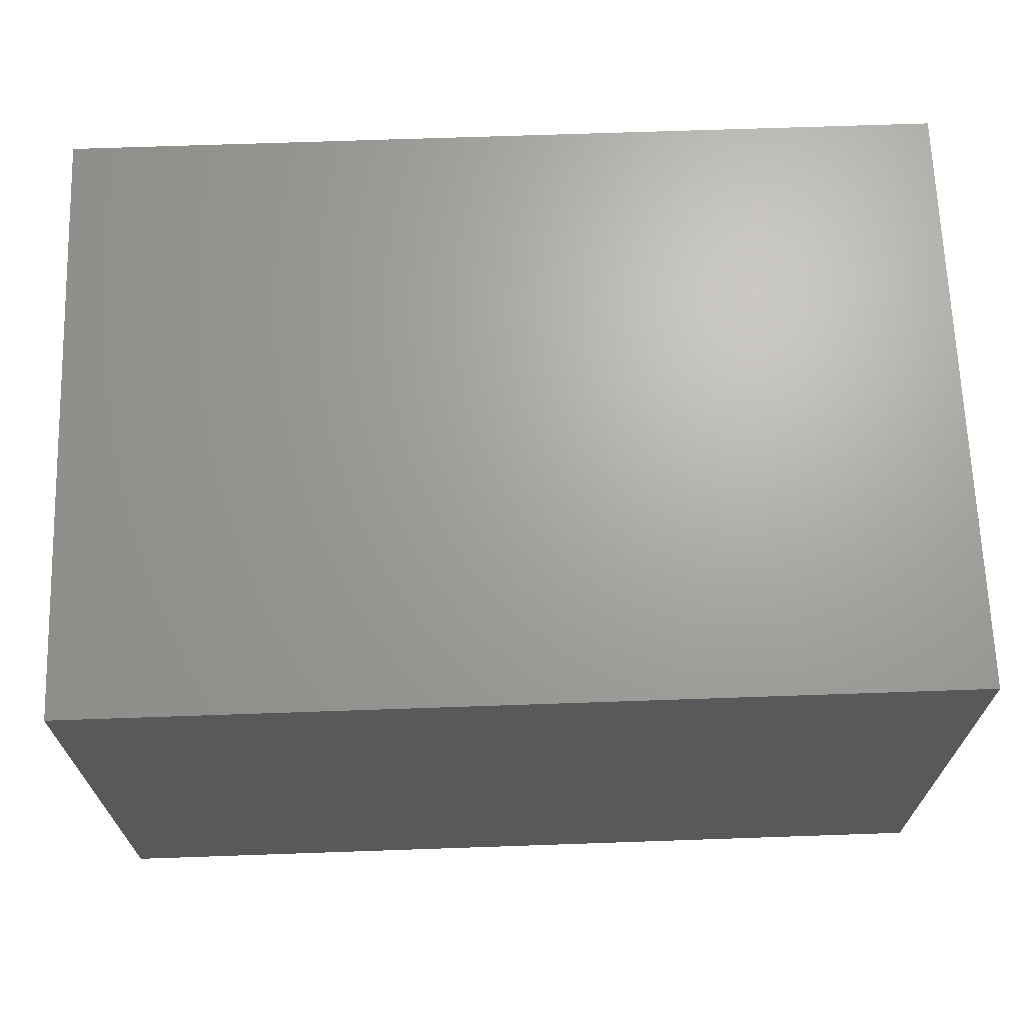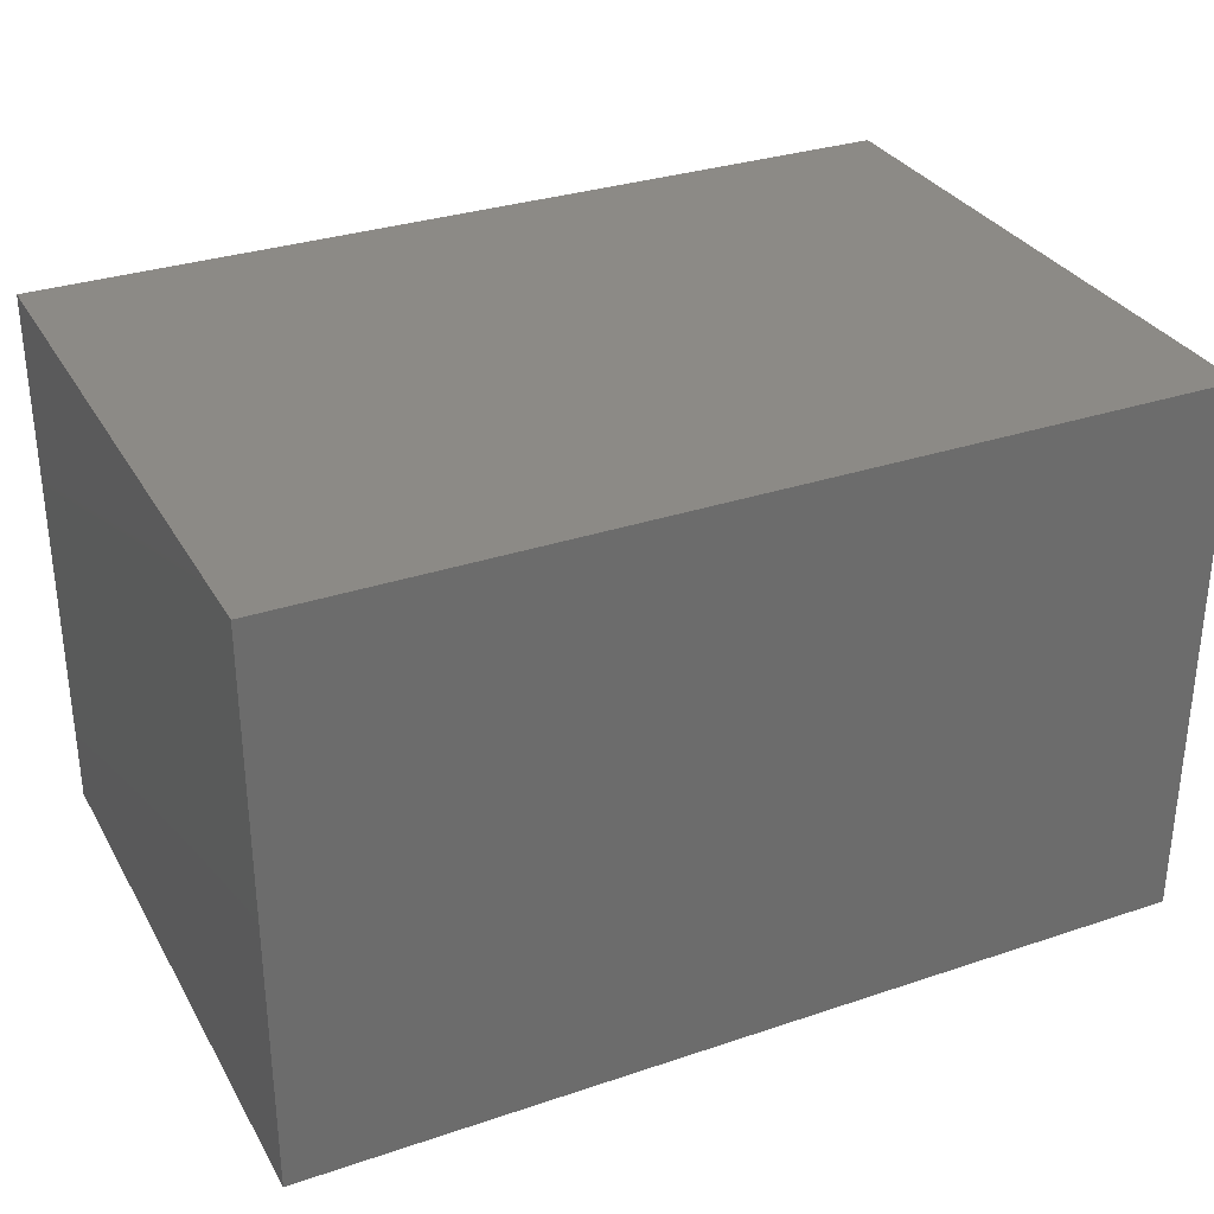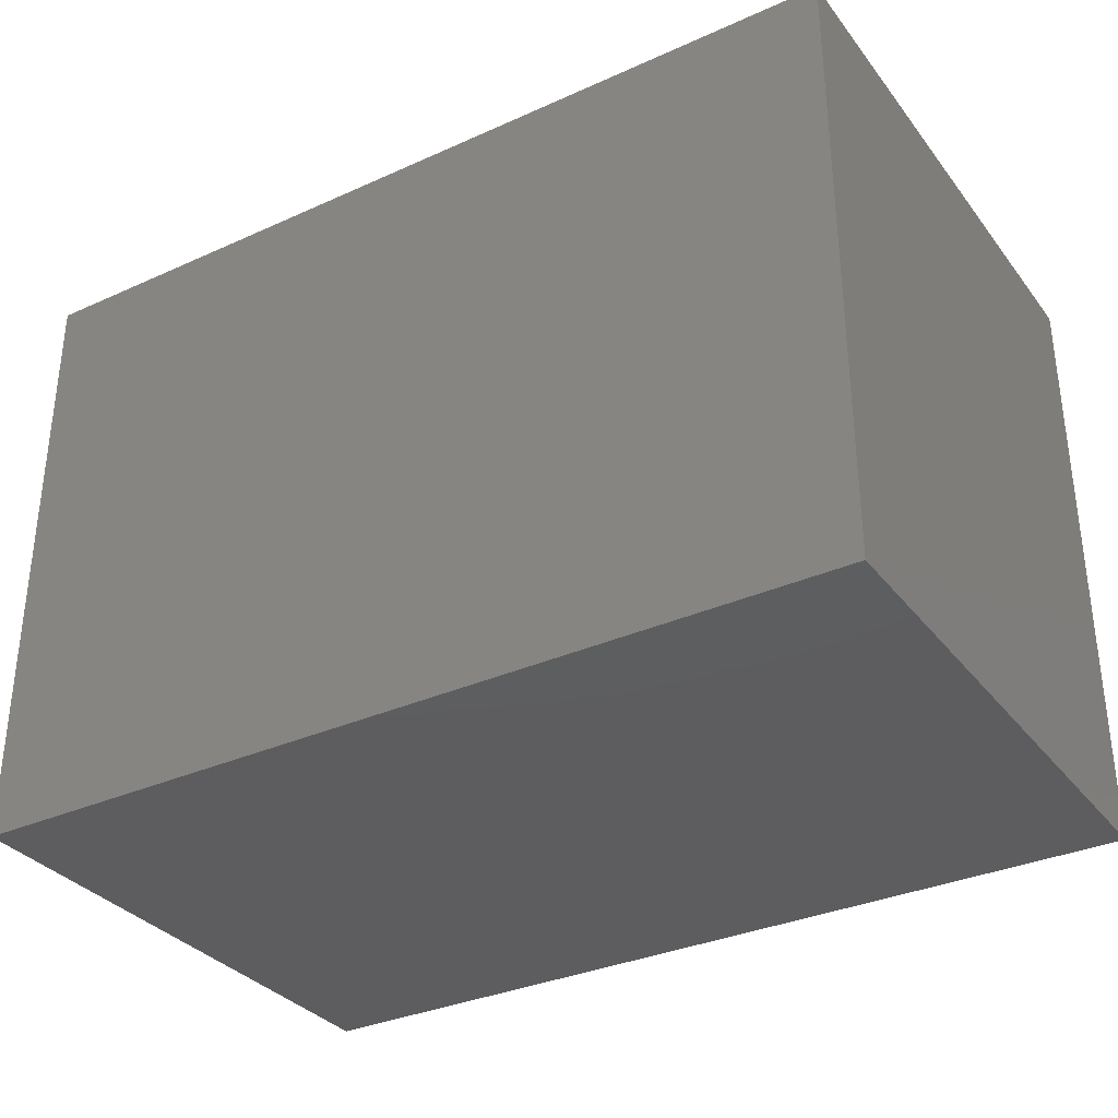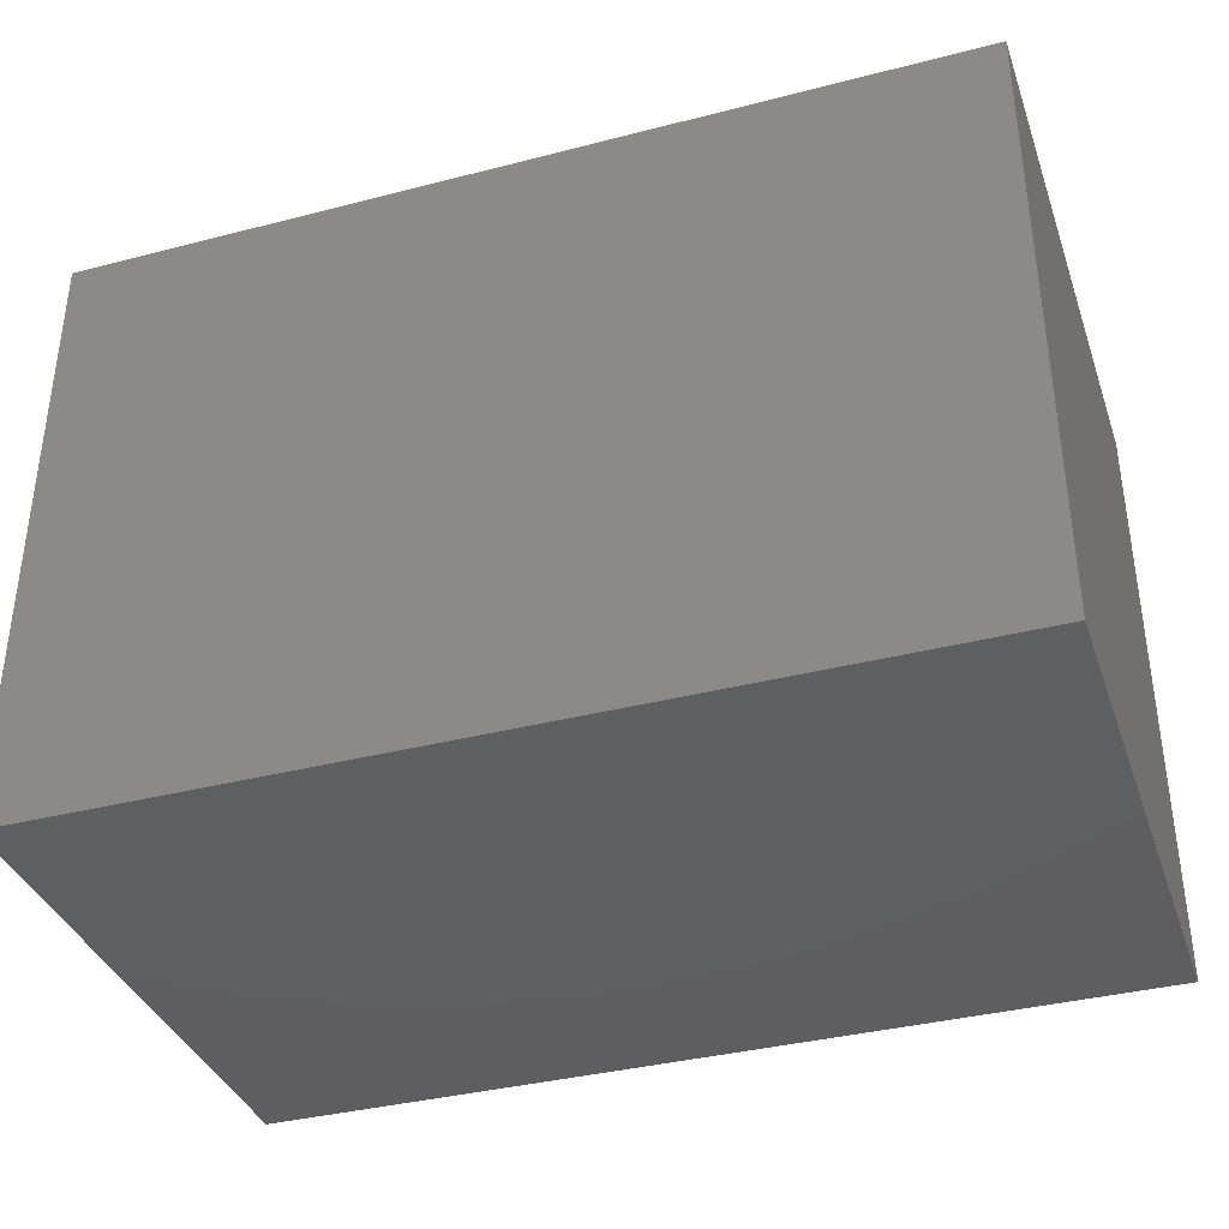
<metadata>
{"format":"stl","ext":"stl","renderer":"f3d","projection":"perspective","resolution":1024,"background":"white","views":[{"elev":67.6,"azim":-2.0,"up":"+Y"},{"elev":31.6,"azim":154.6,"up":"+Y"},{"elev":-33.2,"azim":-148.3,"up":"+Z"},{"elev":-36.9,"azim":-161.6,"up":"+Z"}]}
</metadata>
<code>
# stl→obj: 328 verts, 644 faces
v 175.9 252.8 300
v 163.4 249.4 300
v 187.4 204.2 300
v 150.9 252.8 300
v 428.4 201.8 300
v 412.1 163.6 300
v 424.6 160.3 300
v 433.7 151.1 300
v 538.3 174.1 300
v 550.8 177.5 300
v 471.7 201.8 300
v 529.2 165 300
v 201.7 141.1 300
v 253.7 117.8 300
v 250.3 130.3 300
v 437.5 192.6 300
v 287.3 294.6 300
v 473.9 275.8 300
v 464.7 285 300
v 461.4 297.5 300
v 414.3 301.4 300
v 401.8 304.8 300
v 392.7 313.9 300
v 389.3 326.4 300
v 525.8 152.5 300
v 462.5 192.6 300
v 450 189.3 300
v 188.4 274.4 300
v 185.1 261.9 300
v 262.3 269.6 300
v 249.8 272.9 300
v 240.7 282.1 300
v 237.3 294.6 300
v 185.1 286.9 300
v 475 214.3 300
v 554.6 229.6 300
v 542.1 232.9 300
v 533 242.1 300
v 529.6 254.6 300
v 314.2 196.9 300
v 317.6 209.4 300
v 237.4 204.2 300
v 262.8 152 300
v 275.3 155.3 300
v 287.8 152 300
v 297 142.8 300
v 317.6 184.4 300
v 155.1 153.6 300
v 164.2 162.8 300
v 176.7 166.1 300
v 189.2 162.8 300
v 190.8 191.7 300
v 300.3 130.3 300
v 399.6 117 300
v 390.4 126.1 300
v 387.1 138.6 300
v 390.4 151.1 300
v 750 20 300
v 576.3 267.1 300
v 579.6 254.6 300
v 576.3 242.1 300
v 567.1 232.9 300
v 563.3 174.1 300
v 572.5 165 300
v 575.8 152.5 300
v 572.5 140 300
v 563.3 130.8 300
v 550.8 127.5 300
v 538.3 130.8 300
v 437.1 138.6 300
v 433.7 126.1 300
v 424.6 117 300
v 412.1 113.6 300
v 297 117.8 300
v 287.8 108.7 300
v 275.3 105.3 300
v 189.2 119.5 300
v 176.7 116.1 300
v 50 400 300
v 50 20 300
v 141.7 286.9 300
v 150.9 296.1 300
v 163.4 299.4 300
v 414.3 351.4 300
v 750 400 300
v 249.8 316.3 300
v 262.3 319.6 300
v 175.9 296.1 300
v 240.7 307.1 300
v 439.3 326.4 300
v 436 313.9 300
v 426.8 304.8 300
v 508 285 300
v 533 267.1 300
v 542.1 276.2 300
v 554.6 279.6 300
v 511.4 297.5 300
v 567.1 276.2 300
v 498.9 319.1 300
v 508 310 300
v 253.7 142.8 300
v 234.1 191.7 300
v 224.9 182.5 300
v 212.4 179.2 300
v 339.2 171.9 300
v 326.7 175.3 300
v 399.6 160.3 300
v 364.2 196.9 300
v 360.9 184.4 300
v 351.7 175.3 300
v 437.5 235.9 300
v 450 239.3 300
v 339.2 221.9 300
v 351.7 218.6 300
v 360.9 209.4 300
v 428.4 226.8 300
v 164.2 119.5 300
v 155.1 128.6 300
v 151.7 141.1 300
v 141.7 261.9 300
v 138.4 274.4 300
v 190.8 216.7 300
v 199.9 225.8 300
v 212.4 229.2 300
v 426.8 348.1 300
v 436 338.9 300
v 486.4 322.5 300
v 262.8 108.7 300
v 198.4 128.6 300
v 224.9 225.8 300
v 234.1 216.7 300
v 462.5 235.9 300
v 471.7 226.8 300
v 498.9 275.8 300
v 486.4 272.5 300
v 284 282.1 300
v 274.8 272.9 300
v 464.7 310 300
v 473.9 319.1 300
v 392.7 338.9 300
v 274.8 316.3 300
v 284 307.1 300
v 529.2 140 300
v 425 214.3 300
v 401.8 348.1 300
v 198.4 153.6 300
v 199.9 182.5 300
v 326.7 218.6 300
v 287.3 294.6 400
v 284 282.1 400
v 274.8 272.9 400
v 262.3 269.6 400
v 249.8 272.9 400
v 240.7 282.1 400
v 237.3 294.6 400
v 240.7 307.1 400
v 249.8 316.3 400
v 262.3 319.6 400
v 274.8 316.3 400
v 284 307.1 400
v 439.3 326.4 400
v 436 313.9 400
v 426.8 304.8 400
v 414.3 301.4 400
v 401.8 304.8 400
v 392.7 313.9 400
v 389.3 326.4 400
v 392.7 338.9 400
v 401.8 348.1 400
v 414.3 351.4 400
v 426.8 348.1 400
v 436 338.9 400
v 575.8 152.5 400
v 572.5 140 400
v 563.3 130.8 400
v 550.8 127.5 400
v 538.3 130.8 400
v 529.2 140 400
v 525.8 152.5 400
v 529.2 165 400
v 538.3 174.1 400
v 550.8 177.5 400
v 563.3 174.1 400
v 572.5 165 400
v 579.6 254.6 400
v 576.3 242.1 400
v 567.1 232.9 400
v 554.6 229.6 400
v 542.1 232.9 400
v 533 242.1 400
v 529.6 254.6 400
v 533 267.1 400
v 542.1 276.2 400
v 554.6 279.6 400
v 567.1 276.2 400
v 576.3 267.1 400
v 511.4 297.5 400
v 508 285 400
v 498.9 275.8 400
v 486.4 272.5 400
v 473.9 275.8 400
v 464.7 285 400
v 461.4 297.5 400
v 464.7 310 400
v 473.9 319.1 400
v 486.4 322.5 400
v 498.9 319.1 400
v 508 310 400
v 188.4 274.4 400
v 185.1 261.9 400
v 175.9 252.8 400
v 163.4 249.4 400
v 150.9 252.8 400
v 141.7 261.9 400
v 138.4 274.4 400
v 141.7 286.9 400
v 150.9 296.1 400
v 163.4 299.4 400
v 175.9 296.1 400
v 185.1 286.9 400
v 475 214.3 400
v 471.7 201.8 400
v 462.5 192.6 400
v 450 189.3 400
v 437.5 192.6 400
v 428.4 201.8 400
v 425 214.3 400
v 428.4 226.8 400
v 437.5 235.9 400
v 450 239.3 400
v 462.5 235.9 400
v 471.7 226.8 400
v 437.1 138.6 400
v 433.7 126.1 400
v 424.6 117 400
v 412.1 113.6 400
v 399.6 117 400
v 390.4 126.1 400
v 387.1 138.6 400
v 390.4 151.1 400
v 399.6 160.3 400
v 412.1 163.6 400
v 424.6 160.3 400
v 433.7 151.1 400
v 364.2 196.9 400
v 360.9 184.4 400
v 351.7 175.3 400
v 339.2 171.9 400
v 326.7 175.3 400
v 317.6 184.4 400
v 314.2 196.9 400
v 317.6 209.4 400
v 326.7 218.6 400
v 339.2 221.9 400
v 351.7 218.6 400
v 360.9 209.4 400
v 237.4 204.2 400
v 234.1 191.7 400
v 224.9 182.5 400
v 212.4 179.2 400
v 199.9 182.5 400
v 190.8 191.7 400
v 187.4 204.2 400
v 190.8 216.7 400
v 199.9 225.8 400
v 212.4 229.2 400
v 224.9 225.8 400
v 234.1 216.7 400
v 300.3 130.3 400
v 297 117.8 400
v 287.8 108.7 400
v 275.3 105.3 400
v 262.8 108.7 400
v 253.7 117.8 400
v 250.3 130.3 400
v 253.7 142.8 400
v 262.8 152 400
v 275.3 155.3 400
v 287.8 152 400
v 297 142.8 400
v 201.7 141.1 400
v 198.4 128.6 400
v 189.2 119.5 400
v 176.7 116.1 400
v 164.2 119.5 400
v 155.1 128.6 400
v 151.7 141.1 400
v 155.1 153.6 400
v 164.2 162.8 400
v 176.7 166.1 400
v 189.2 162.8 400
v 198.4 153.6 400
v 749.7 10 250
v 50 10 250
v 749.7 10 50
v 50 10 50
v 749.7 20 50
v 50 20 50
v 749.7 20 250
v 50 20 250
v 50 400 250
v 50 400 50
v 50 0 250
v 50 0 50
v 749.7 400 250
v 749.7 0 250
v 749.7 400 50
v 749.7 0 50
v 50 400 505
v 50 20 505
v 50 10 505
v 50 0 505
v 50 10 300
v 50 0 300
v 750 400 505
v 750 20 505
v 750 10 505
v 750 0 505
v 750 10 300
v 750 0 300
v 0 0 555
v 0 0 0
v 800 0 555
v 800 0 0
v 0 500 555
v 800 500 555
v 0 500 0
v 800 500 0
f 1 2 3
f 2 4 3
f 5 6 7
f 7 8 5
f 9 10 11
f 12 9 11
f 13 14 15
f 8 16 5
f 17 18 19
f 17 19 20
f 17 20 21
f 17 21 22
f 17 22 23
f 17 23 24
f 25 12 11
f 25 11 26
f 25 26 27
f 28 29 30
f 28 30 31
f 28 31 32
f 28 32 33
f 28 33 34
f 35 36 37
f 35 37 38
f 35 38 39
f 40 41 42
f 40 42 43
f 40 43 44
f 40 44 45
f 40 45 46
f 40 46 47
f 3 48 49
f 3 49 50
f 3 50 51
f 3 51 52
f 53 54 55
f 53 55 56
f 53 56 57
f 53 57 46
f 58 59 60
f 58 60 61
f 58 61 62
f 58 62 36
f 58 36 63
f 58 63 64
f 58 64 65
f 58 65 66
f 58 66 67
f 58 67 68
f 58 68 69
f 58 69 70
f 58 70 71
f 58 71 72
f 58 72 73
f 58 73 54
f 58 54 53
f 58 53 74
f 58 74 75
f 58 75 76
f 58 76 77
f 58 77 78
f 79 80 81
f 79 81 82
f 79 82 83
f 79 83 84
f 79 84 85
f 86 87 83
f 86 83 88
f 86 88 89
f 20 90 91
f 20 91 92
f 20 92 21
f 93 39 94
f 93 94 95
f 93 95 96
f 93 96 97
f 98 99 100
f 98 100 97
f 98 97 96
f 101 43 42
f 101 42 102
f 101 102 103
f 101 103 104
f 101 104 13
f 101 13 15
f 46 57 105
f 46 105 106
f 46 106 47
f 57 107 108
f 57 108 109
f 57 109 110
f 57 110 105
f 111 112 113
f 111 113 114
f 111 114 115
f 111 115 116
f 63 36 35
f 63 35 11
f 63 11 10
f 80 58 78
f 80 78 117
f 80 117 118
f 80 118 119
f 80 119 48
f 80 48 3
f 80 3 4
f 80 4 120
f 80 120 121
f 80 121 81
f 1 3 122
f 1 122 123
f 1 123 124
f 1 124 39
f 1 39 29
f 85 84 125
f 85 125 126
f 85 126 90
f 85 90 127
f 85 127 99
f 85 99 98
f 85 98 59
f 85 59 58
f 128 14 13
f 128 13 129
f 128 129 77
f 128 77 76
f 39 124 130
f 39 130 131
f 39 131 113
f 39 113 112
f 39 112 132
f 39 132 133
f 39 133 35
f 39 93 134
f 39 134 135
f 39 135 18
f 39 18 17
f 39 17 136
f 39 136 137
f 39 137 30
f 39 30 29
f 90 20 138
f 90 138 139
f 90 139 127
f 24 140 87
f 24 87 141
f 24 141 142
f 24 142 17
f 34 33 88
f 88 33 89
f 69 143 70
f 70 143 25
f 70 25 8
f 8 25 27
f 8 27 16
f 116 115 144
f 144 115 108
f 144 108 5
f 5 108 107
f 5 107 6
f 140 145 87
f 87 145 84
f 87 84 83
f 51 146 52
f 52 146 147
f 146 13 147
f 147 13 104
f 41 148 42
f 42 148 113
f 42 113 131
f 17 149 136
f 136 149 150
f 136 150 137
f 137 150 151
f 137 151 30
f 30 151 152
f 30 152 31
f 31 152 153
f 31 153 32
f 32 153 154
f 32 154 33
f 33 154 155
f 33 155 89
f 89 155 156
f 89 156 86
f 86 156 157
f 86 157 87
f 87 157 158
f 87 158 141
f 141 158 159
f 141 159 142
f 142 159 160
f 142 160 17
f 17 160 149
f 90 161 91
f 91 161 162
f 91 162 92
f 92 162 163
f 92 163 21
f 21 163 164
f 21 164 22
f 22 164 165
f 22 165 23
f 23 165 166
f 23 166 24
f 24 166 167
f 24 167 140
f 140 167 168
f 140 168 145
f 145 168 169
f 145 169 84
f 84 169 170
f 84 170 125
f 125 170 171
f 125 171 126
f 126 171 172
f 126 172 90
f 90 172 161
f 65 173 66
f 66 173 174
f 66 174 67
f 67 174 175
f 67 175 68
f 68 175 176
f 68 176 69
f 69 176 177
f 69 177 143
f 143 177 178
f 143 178 25
f 25 178 179
f 25 179 12
f 12 179 180
f 12 180 9
f 9 180 181
f 9 181 10
f 10 181 182
f 10 182 63
f 63 182 183
f 63 183 64
f 64 183 184
f 64 184 65
f 65 184 173
f 60 185 61
f 61 185 186
f 61 186 62
f 62 186 187
f 62 187 36
f 36 187 188
f 36 188 37
f 37 188 189
f 37 189 38
f 38 189 190
f 38 190 39
f 39 190 191
f 39 191 94
f 94 191 192
f 94 192 95
f 95 192 193
f 95 193 96
f 96 193 194
f 96 194 98
f 98 194 195
f 98 195 59
f 59 195 196
f 59 196 60
f 60 196 185
f 97 197 93
f 93 197 198
f 93 198 134
f 134 198 199
f 134 199 135
f 135 199 200
f 135 200 18
f 18 200 201
f 18 201 19
f 19 201 202
f 19 202 20
f 20 202 203
f 20 203 138
f 138 203 204
f 138 204 139
f 139 204 205
f 139 205 127
f 127 205 206
f 127 206 99
f 99 206 207
f 99 207 100
f 100 207 208
f 100 208 97
f 97 208 197
f 28 209 29
f 29 209 210
f 29 210 1
f 1 210 211
f 1 211 2
f 2 211 212
f 2 212 4
f 4 212 213
f 4 213 120
f 120 213 214
f 120 214 121
f 121 214 215
f 121 215 81
f 81 215 216
f 81 216 82
f 82 216 217
f 82 217 83
f 83 217 218
f 83 218 88
f 88 218 219
f 88 219 34
f 34 219 220
f 34 220 28
f 28 220 209
f 35 221 11
f 11 221 222
f 11 222 26
f 26 222 223
f 26 223 27
f 27 223 224
f 27 224 16
f 16 224 225
f 16 225 5
f 5 225 226
f 5 226 144
f 144 226 227
f 144 227 116
f 116 227 228
f 116 228 111
f 111 228 229
f 111 229 112
f 112 229 230
f 112 230 132
f 132 230 231
f 132 231 133
f 133 231 232
f 133 232 35
f 35 232 221
f 70 233 71
f 71 233 234
f 71 234 72
f 72 234 235
f 72 235 73
f 73 235 236
f 73 236 54
f 54 236 237
f 54 237 55
f 55 237 238
f 55 238 56
f 56 238 239
f 56 239 57
f 57 239 240
f 57 240 107
f 107 240 241
f 107 241 6
f 6 241 242
f 6 242 7
f 7 242 243
f 7 243 8
f 8 243 244
f 8 244 70
f 70 244 233
f 108 245 109
f 109 245 246
f 109 246 110
f 110 246 247
f 110 247 105
f 105 247 248
f 105 248 106
f 106 248 249
f 106 249 47
f 47 249 250
f 47 250 40
f 40 250 251
f 40 251 41
f 41 251 252
f 41 252 148
f 148 252 253
f 148 253 113
f 113 253 254
f 113 254 114
f 114 254 255
f 114 255 115
f 115 255 256
f 115 256 108
f 108 256 245
f 42 257 102
f 102 257 258
f 102 258 103
f 103 258 259
f 103 259 104
f 104 259 260
f 104 260 147
f 147 260 261
f 147 261 52
f 52 261 262
f 52 262 3
f 3 262 263
f 3 263 122
f 122 263 264
f 122 264 123
f 123 264 265
f 123 265 124
f 124 265 266
f 124 266 130
f 130 266 267
f 130 267 131
f 131 267 268
f 131 268 42
f 42 268 257
f 53 269 74
f 74 269 270
f 74 270 75
f 75 270 271
f 75 271 76
f 76 271 272
f 76 272 128
f 128 272 273
f 128 273 14
f 14 273 274
f 14 274 15
f 15 274 275
f 15 275 101
f 101 275 276
f 101 276 43
f 43 276 277
f 43 277 44
f 44 277 278
f 44 278 45
f 45 278 279
f 45 279 46
f 46 279 280
f 46 280 53
f 53 280 269
f 13 281 129
f 129 281 282
f 129 282 77
f 77 282 283
f 77 283 78
f 78 283 284
f 78 284 117
f 117 284 285
f 117 285 118
f 118 285 286
f 118 286 119
f 119 286 287
f 119 287 48
f 48 287 288
f 48 288 49
f 49 288 289
f 49 289 50
f 50 289 290
f 50 290 51
f 51 290 291
f 51 291 146
f 146 291 292
f 146 292 13
f 13 292 281
f 157 159 158
f 159 157 160
f 160 157 156
f 160 156 149
f 149 156 155
f 149 155 150
f 150 155 154
f 150 154 151
f 151 154 153
f 151 153 152
f 169 171 170
f 171 169 172
f 172 169 168
f 172 168 161
f 161 168 167
f 161 167 162
f 162 167 166
f 162 166 163
f 163 166 165
f 163 165 164
f 181 183 182
f 183 181 184
f 184 181 180
f 184 180 173
f 173 180 179
f 173 179 174
f 174 179 178
f 174 178 175
f 175 178 177
f 175 177 176
f 193 195 194
f 195 193 196
f 196 193 192
f 196 192 185
f 185 192 191
f 185 191 186
f 186 191 190
f 186 190 187
f 187 190 189
f 187 189 188
f 205 207 206
f 207 205 208
f 208 205 204
f 208 204 197
f 197 204 203
f 197 203 198
f 198 203 202
f 198 202 199
f 199 202 201
f 199 201 200
f 217 219 218
f 219 217 220
f 220 217 216
f 220 216 209
f 209 216 215
f 209 215 210
f 210 215 214
f 210 214 211
f 211 214 213
f 211 213 212
f 229 231 230
f 231 229 232
f 232 229 228
f 232 228 221
f 221 228 227
f 221 227 222
f 222 227 226
f 222 226 223
f 223 226 225
f 223 225 224
f 241 243 242
f 243 241 244
f 244 241 240
f 244 240 233
f 233 240 239
f 233 239 234
f 234 239 238
f 234 238 235
f 235 238 237
f 235 237 236
f 253 255 254
f 255 253 256
f 256 253 252
f 256 252 245
f 245 252 251
f 245 251 246
f 246 251 250
f 246 250 247
f 247 250 249
f 247 249 248
f 265 267 266
f 267 265 268
f 268 265 264
f 268 264 257
f 257 264 263
f 257 263 258
f 258 263 262
f 258 262 259
f 259 262 261
f 259 261 260
f 277 279 278
f 279 277 280
f 280 277 276
f 280 276 269
f 269 276 275
f 269 275 270
f 270 275 274
f 270 274 271
f 271 274 273
f 271 273 272
f 289 291 290
f 291 289 292
f 292 289 288
f 292 288 281
f 281 288 287
f 281 287 282
f 282 287 286
f 282 286 283
f 283 286 285
f 283 285 284
f 293 294 295
f 295 294 296
f 297 298 299
f 299 298 300
f 301 300 302
f 302 300 298
f 294 303 296
f 296 303 304
f 301 305 300
f 300 305 299
f 294 293 303
f 303 293 306
f 307 302 297
f 297 302 298
f 295 296 308
f 308 296 304
f 297 299 307
f 307 299 305
f 308 306 295
f 295 306 293
f 309 310 79
f 79 310 80
f 311 312 313
f 313 312 314
f 309 315 310
f 310 315 316
f 311 317 312
f 312 317 318
f 319 313 320
f 320 313 314
f 58 316 85
f 85 316 315
f 320 318 319
f 319 318 317
f 58 80 316
f 316 80 310
f 317 311 319
f 319 311 313
f 321 322 304
f 321 304 303
f 321 303 314
f 321 314 312
f 321 312 318
f 321 318 323
f 323 318 320
f 323 320 306
f 323 306 308
f 323 308 324
f 320 314 306
f 306 314 303
f 308 304 324
f 324 304 322
f 302 307 301
f 301 307 305
f 79 85 309
f 309 85 315
f 321 323 325
f 325 323 326
f 322 327 324
f 324 327 328
f 327 322 325
f 325 322 321
f 326 328 325
f 325 328 327
f 324 328 323
f 323 328 326

</code>
